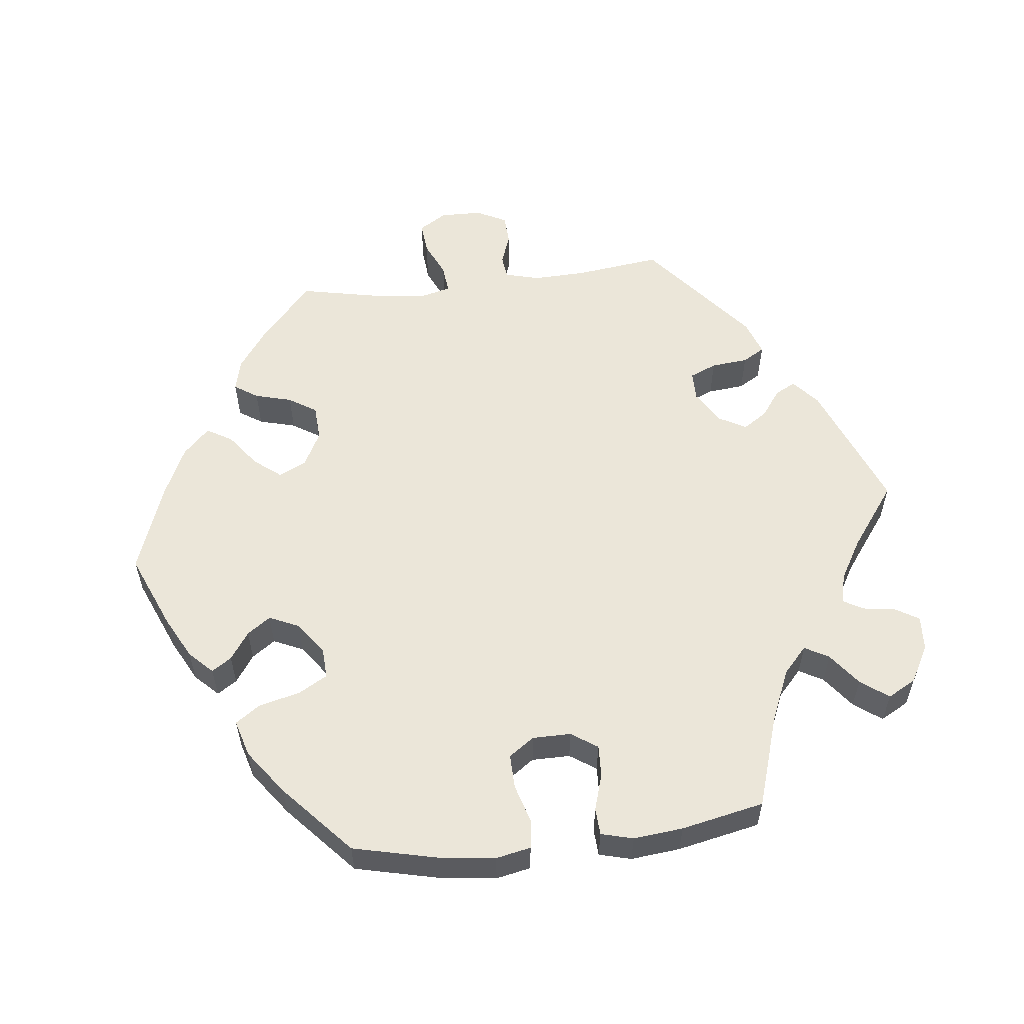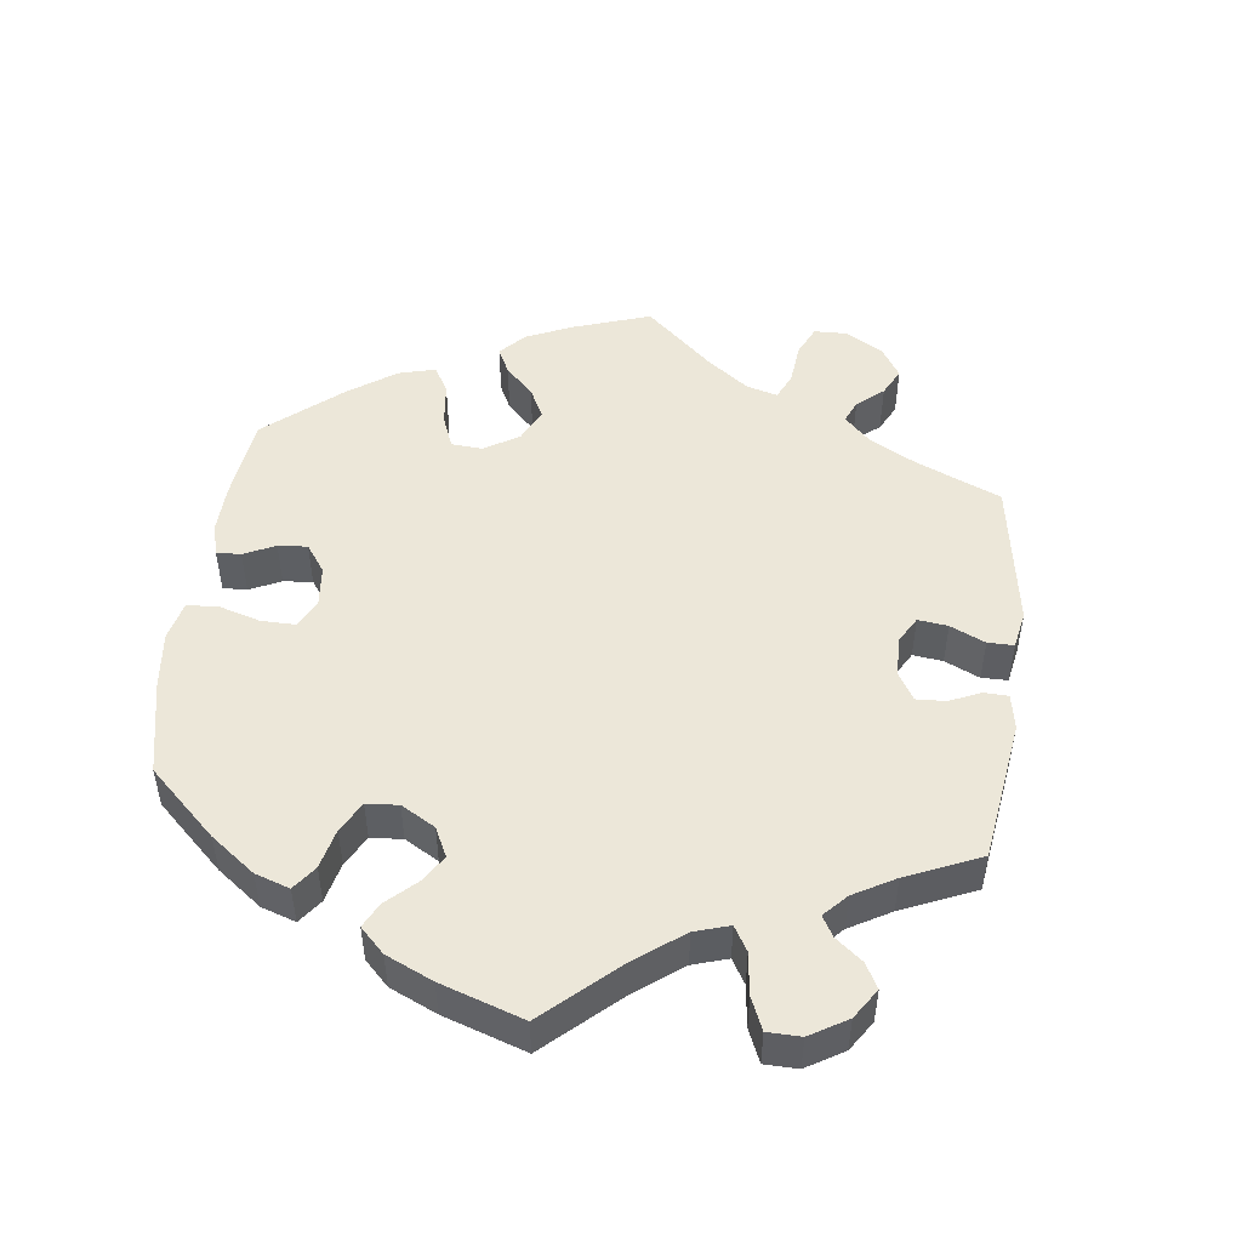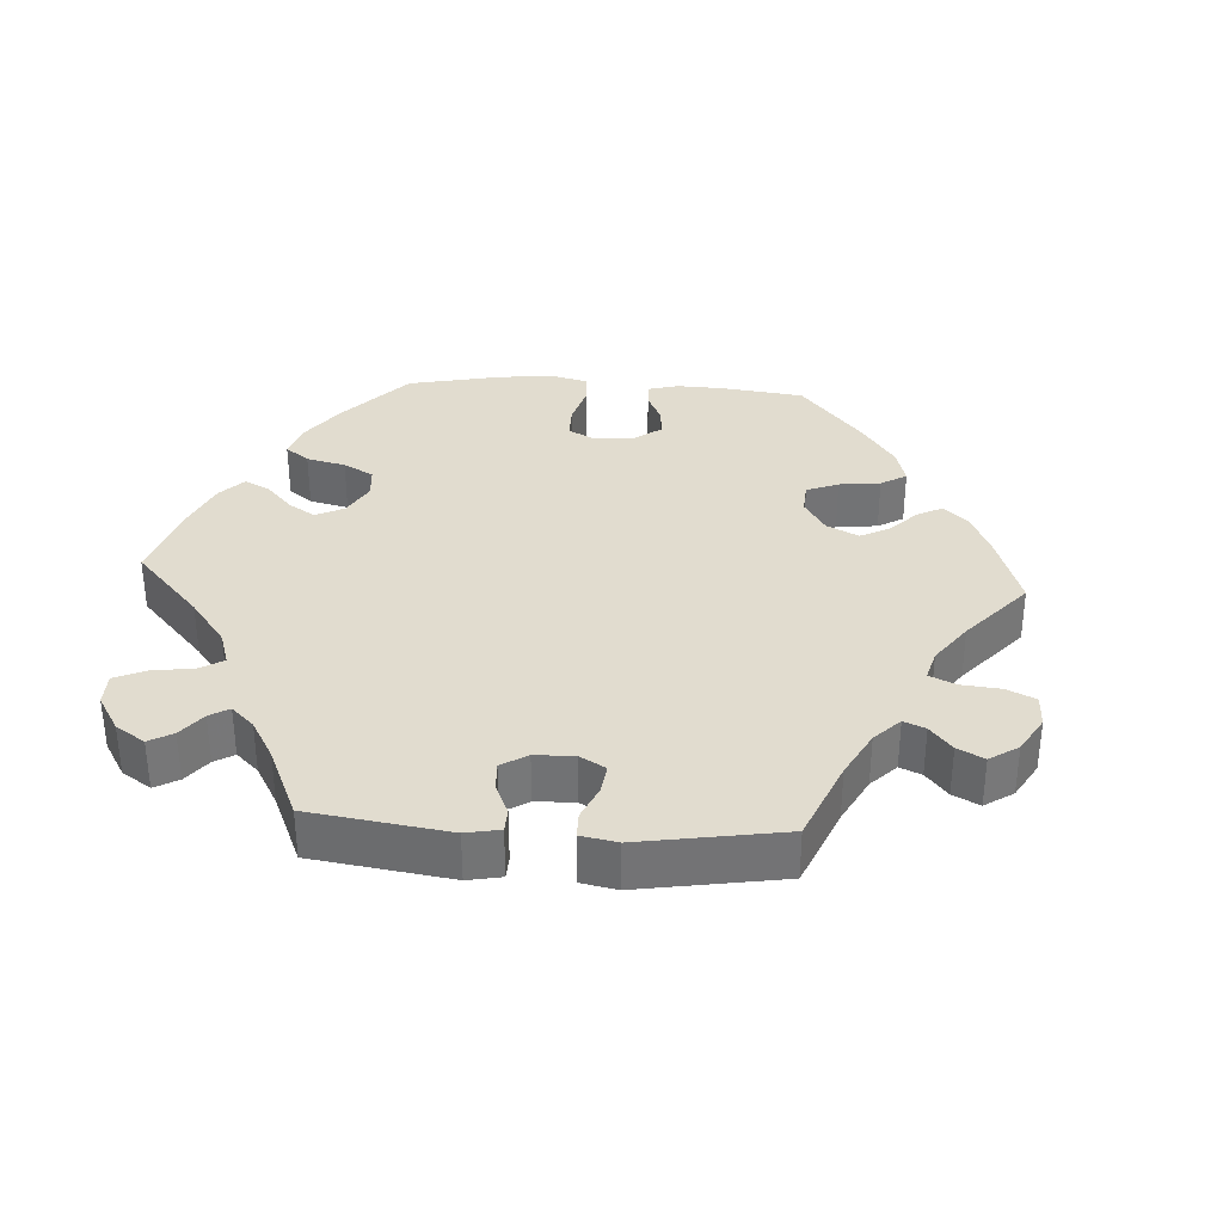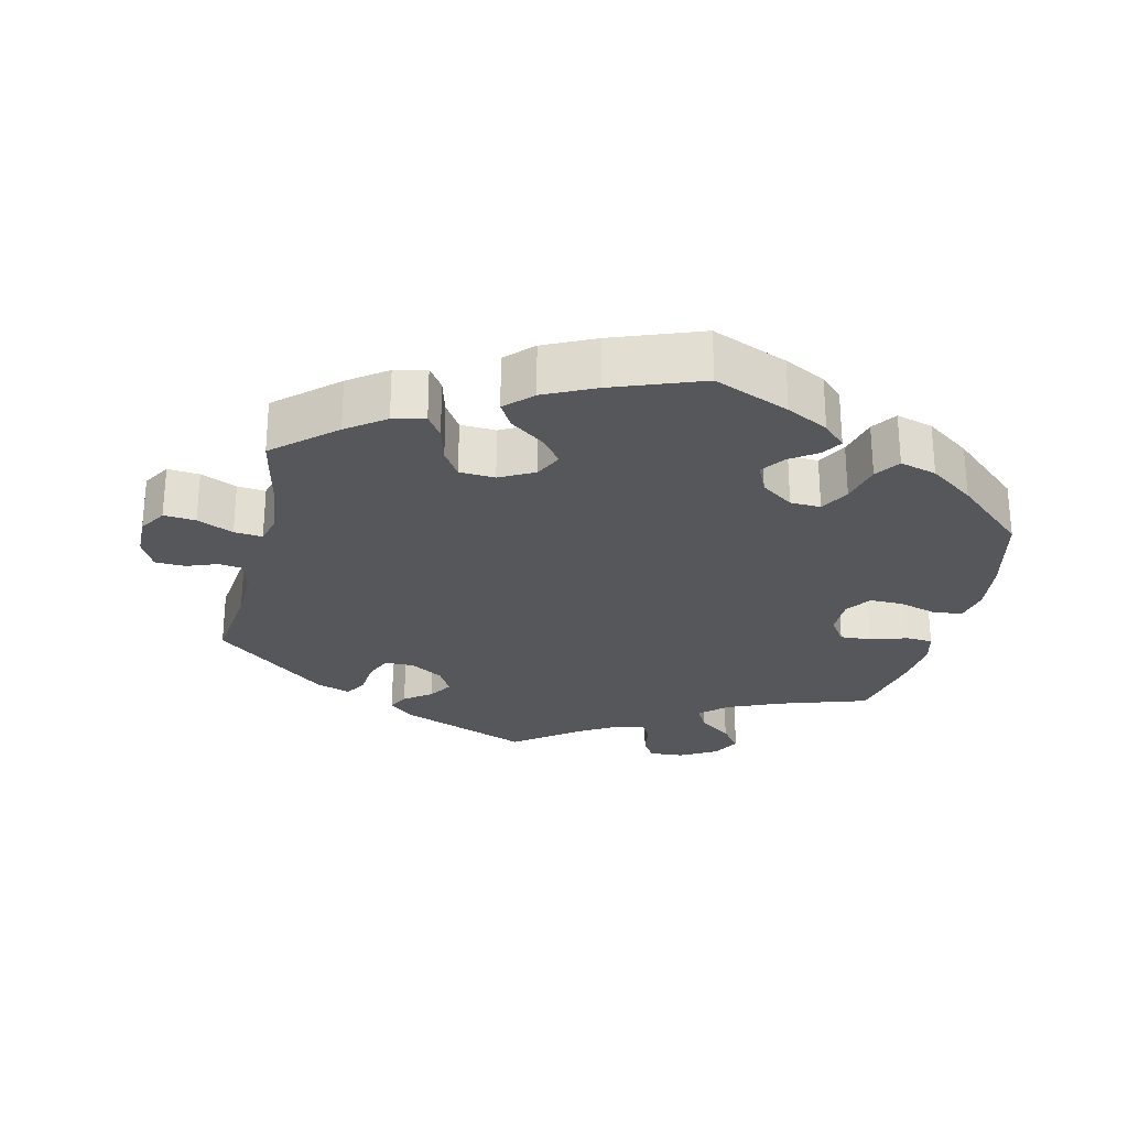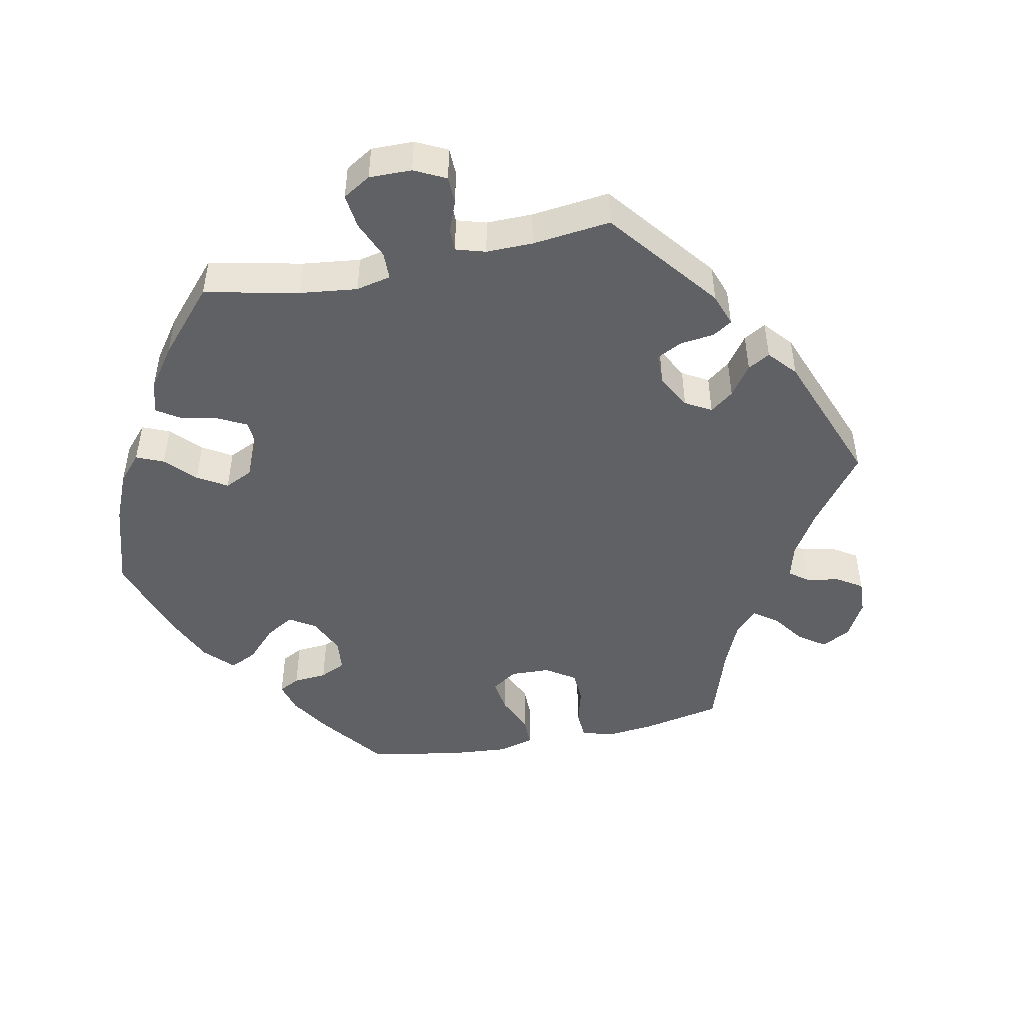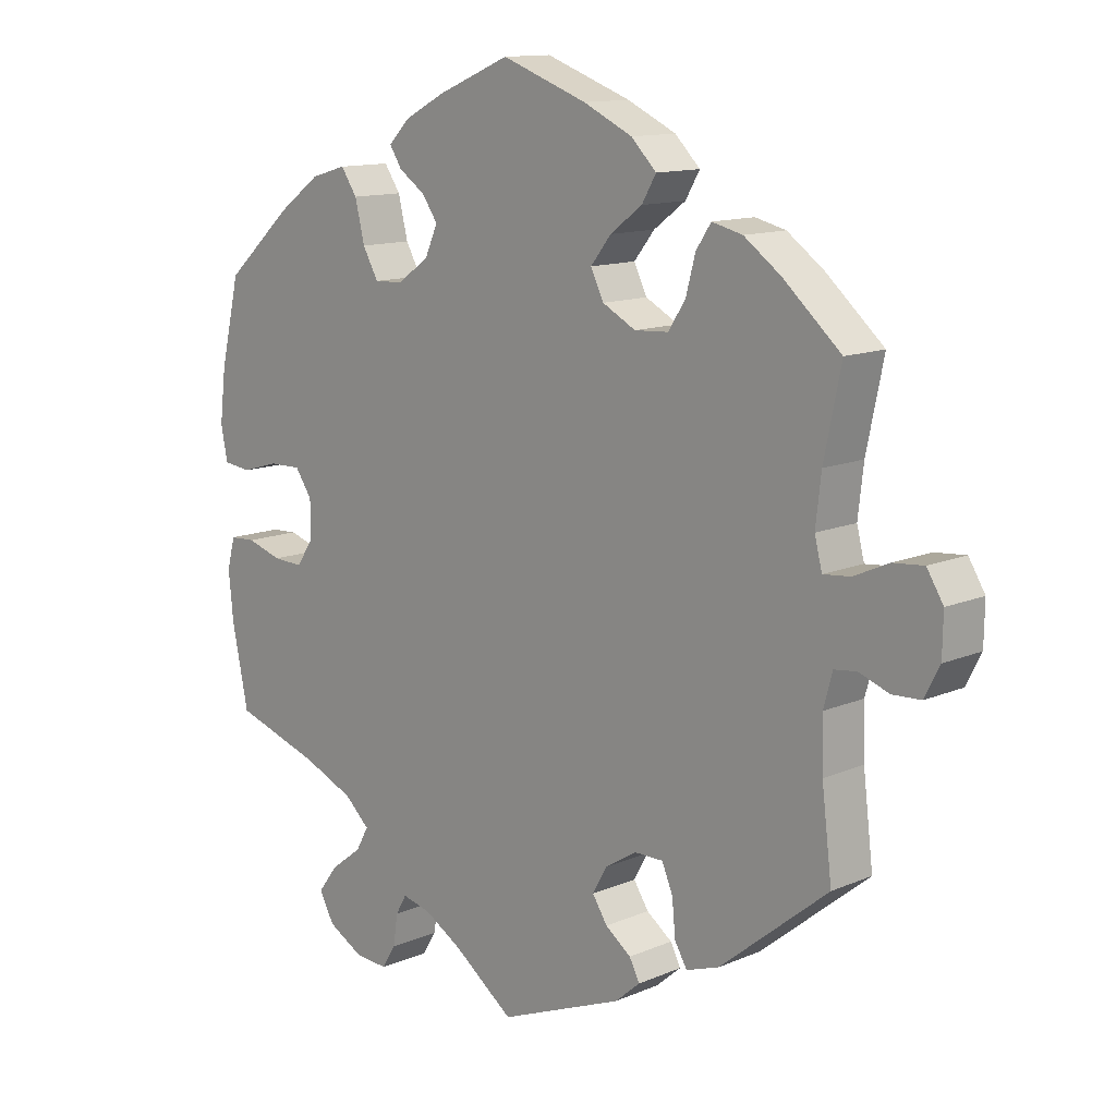
<metadata>
{"format":"obj","ext":"obj","renderer":"f3d","projection":"perspective","resolution":1024,"background":"white","views":[{"elev":56.7,"azim":83.3,"up":"+Y"},{"elev":49.7,"azim":127.1,"up":"+Y"},{"elev":34.4,"azim":-146.4,"up":"+Y"},{"elev":-26.8,"azim":-13.0,"up":"+Y"},{"elev":-47.5,"azim":161.6,"up":"+Y"},{"elev":12.6,"azim":-134.8,"up":"+Z"}]}
</metadata>
<code>
v 0.529 0.07 0.166
v 0.538 0.07 0.091
v 0.528 0.07 0.042
v 0.487 0.07 0.037
v 0.433 0.07 0.053
v 0.385 0.07 0.054
v 0.36 0.07 0.018
v 0.36 0.07 -0.036
v 0.385 0.07 -0.073
v 0.429 0.07 -0.071
v 0.481 0.07 -0.055
v 0.519 0.07 -0.057
v 0.531 0.07 -0.102
v 0.524 0.07 -0.172
v 0.5 0.07 -0.289
v 0.372 0.07 -0.33
v 0.297 0.07 -0.362
v 0.26 0.07 -0.396
v 0.279 0.07 -0.43
v 0.325 0.07 -0.465
v 0.354 0.07 -0.504
v 0.332 0.07 -0.544
v 0.28 0.07 -0.573
v 0.231 0.07 -0.576
v 0.211 0.07 -0.543
v 0.204 0.07 -0.497
v 0.188 0.07 -0.469
v 0.146 0.07 -0.479
v 0.09 0.07 -0.512
v 0.001 0.07 -0.578
v -0.182 0.07 -0.505
v -0.219 0.07 -0.473
v -0.204 0.07 -0.444
v -0.166 0.07 -0.416
v -0.144 0.07 -0.382
v -0.165 0.07 -0.344
v -0.212 0.07 -0.315
v -0.254 0.07 -0.315
v -0.27 0.07 -0.353
v -0.275 0.07 -0.405
v -0.293 0.07 -0.436
v -0.342 0.07 -0.419
v -0.501 0.07 -0.289
v -0.486 0.07 -0.166
v -0.484 0.07 -0.092
v -0.497 0.07 -0.044
v -0.53 0.07 -0.04
v -0.574 0.07 -0.056
v -0.616 0.07 -0.054
v -0.638 0.07 -0.011
v -0.639 0.07 0.048
v -0.615 0.07 0.087
v -0.57 0.07 0.083
v -0.519 0.07 0.06
v -0.479 0.07 0.056
v -0.468 0.07 0.099
v -0.476 0.07 0.169
v -0.501 0.07 0.289
v -0.416 0.07 0.364
v -0.362 0.07 0.403
v -0.317 0.07 0.414
v -0.295 0.07 0.381
v -0.281 0.07 0.329
v -0.256 0.07 0.29
v -0.206 0.07 0.287
v -0.157 0.07 0.313
v -0.138 0.07 0.352
v -0.168 0.07 0.39
v -0.215 0.07 0.425
v -0.236 0.07 0.461
v -0.199 0.07 0.498
v -0.127 0.07 0.532
v -0.001 0.07 0.578
v 0.106 0.07 0.533
v 0.165 0.07 0.502
v 0.197 0.07 0.47
v 0.179 0.07 0.442
v 0.14 0.07 0.415
v 0.117 0.07 0.382
v 0.136 0.07 0.34
v 0.182 0.07 0.307
v 0.225 0.07 0.305
v 0.248 0.07 0.346
v 0.262 0.07 0.404
v 0.286 0.07 0.439
v 0.338 0.07 0.424
v 0.401 0.07 0.378
v 0.5 0.07 0.289
v 0.529 0 0.166
v 0.538 0 0.091
v 0.528 0 0.042
v 0.487 0 0.037
v 0.433 0 0.053
v 0.385 0 0.054
v 0.36 0 0.018
v 0.36 0 -0.036
v 0.385 0 -0.073
v 0.429 0 -0.071
v 0.481 0 -0.055
v 0.519 0 -0.057
v 0.531 0 -0.102
v 0.524 0 -0.172
v 0.5 0 -0.289
v 0.372 0 -0.33
v 0.297 0 -0.362
v 0.26 0 -0.396
v 0.279 0 -0.43
v 0.325 0 -0.465
v 0.354 0 -0.504
v 0.332 0 -0.544
v 0.28 0 -0.573
v 0.231 0 -0.576
v 0.211 0 -0.543
v 0.204 0 -0.497
v 0.188 0 -0.469
v 0.146 0 -0.479
v 0.09 0 -0.512
v 0.001 0 -0.578
v -0.182 0 -0.505
v -0.219 0 -0.473
v -0.204 0 -0.444
v -0.166 0 -0.416
v -0.144 0 -0.382
v -0.165 0 -0.344
v -0.212 0 -0.315
v -0.254 0 -0.315
v -0.27 0 -0.353
v -0.275 0 -0.405
v -0.293 0 -0.436
v -0.342 0 -0.419
v -0.501 0 -0.289
v -0.486 0 -0.166
v -0.484 0 -0.092
v -0.497 0 -0.044
v -0.53 0 -0.04
v -0.574 0 -0.056
v -0.616 0 -0.054
v -0.638 0 -0.011
v -0.639 0 0.048
v -0.615 0 0.087
v -0.57 0 0.083
v -0.519 0 0.06
v -0.479 0 0.056
v -0.468 0 0.099
v -0.476 0 0.169
v -0.501 0 0.289
v -0.416 0 0.364
v -0.362 0 0.403
v -0.317 0 0.414
v -0.295 0 0.381
v -0.281 0 0.329
v -0.256 0 0.29
v -0.206 0 0.287
v -0.157 0 0.313
v -0.138 0 0.352
v -0.168 0 0.39
v -0.215 0 0.425
v -0.236 0 0.461
v -0.199 0 0.498
v -0.127 0 0.532
v -0.001 0 0.578
v 0.106 0 0.533
v 0.165 0 0.502
v 0.197 0 0.47
v 0.179 0 0.442
v 0.14 0 0.415
v 0.117 0 0.382
v 0.136 0 0.34
v 0.182 0 0.307
v 0.225 0 0.305
v 0.248 0 0.346
v 0.262 0 0.404
v 0.286 0 0.439
v 0.338 0 0.424
v 0.401 0 0.378
v 0.5 0 0.289
f 83 84 85 86
f 82 83 86 87
f 75 76 77 78
f 75 78 79
f 74 75 79
f 73 74 79
f 72 73 79 80
f 68 69 70 71
f 67 68 71 72
f 60 61 62 63
f 60 63 64
f 57 58 59 60
f 56 57 60 64
f 55 56 64 65
f 51 52 53 54
f 51 54 55
f 50 51 55
f 47 48 49 50
f 46 47 50 55
f 45 46 55 65
f 41 42 43 44
f 39 40 41 44
f 38 39 44 45
f 37 38 45 65
f 31 32 33 34
f 29 30 31 34
f 28 29 34 35
f 27 28 35 36
f 23 24 25 26
f 23 26 27
f 22 23 27
f 19 20 21 22
f 18 19 22 27
f 13 14 15 16
f 13 16 17
f 10 11 12 13
f 9 10 13 17
f 8 9 17 18
f 2 3 4 5
f 2 5 6
f 1 2 6
f 82 87 88 1
f 67 72 80
f 66 67 80 81
f 7 8 18 27
f 7 27 36 37
f 81 82 1 6
f 37 65 66 81
f 6 7 37 81
f 174 173 172 171
f 175 174 171 170
f 166 165 164 163
f 167 166 163
f 167 163 162
f 167 162 161
f 168 167 161 160
f 159 158 157 156
f 160 159 156 155
f 151 150 149 148
f 152 151 148
f 148 147 146 145
f 152 148 145 144
f 153 152 144 143
f 142 141 140 139
f 143 142 139
f 143 139 138
f 138 137 136 135
f 143 138 135 134
f 153 143 134 133
f 132 131 130 129
f 132 129 128 127
f 133 132 127 126
f 153 133 126 125
f 122 121 120 119
f 122 119 118 117
f 123 122 117 116
f 124 123 116 115
f 114 113 112 111
f 115 114 111
f 115 111 110
f 110 109 108 107
f 115 110 107 106
f 104 103 102 101
f 105 104 101
f 101 100 99 98
f 105 101 98 97
f 106 105 97 96
f 93 92 91 90
f 94 93 90
f 94 90 89
f 89 176 175 170
f 168 160 155
f 169 168 155 154
f 115 106 96 95
f 125 124 115 95
f 94 89 170 169
f 169 154 153 125
f 169 125 95 94
f 1 89 90 2
f 2 90 91 3
f 3 91 92 4
f 4 92 93 5
f 5 93 94 6
f 6 94 95 7
f 7 95 96 8
f 8 96 97 9
f 9 97 98 10
f 10 98 99 11
f 11 99 100 12
f 12 100 101 13
f 13 101 102 14
f 14 102 103 15
f 15 103 104 16
f 16 104 105 17
f 17 105 106 18
f 18 106 107 19
f 19 107 108 20
f 20 108 109 21
f 21 109 110 22
f 22 110 111 23
f 23 111 112 24
f 24 112 113 25
f 25 113 114 26
f 26 114 115 27
f 27 115 116 28
f 28 116 117 29
f 29 117 118 30
f 30 118 119 31
f 31 119 120 32
f 32 120 121 33
f 33 121 122 34
f 34 122 123 35
f 35 123 124 36
f 36 124 125 37
f 37 125 126 38
f 38 126 127 39
f 39 127 128 40
f 40 128 129 41
f 41 129 130 42
f 42 130 131 43
f 43 131 132 44
f 44 132 133 45
f 45 133 134 46
f 46 134 135 47
f 47 135 136 48
f 48 136 137 49
f 49 137 138 50
f 50 138 139 51
f 51 139 140 52
f 52 140 141 53
f 53 141 142 54
f 54 142 143 55
f 55 143 144 56
f 56 144 145 57
f 57 145 146 58
f 58 146 147 59
f 59 147 148 60
f 60 148 149 61
f 61 149 150 62
f 62 150 151 63
f 63 151 152 64
f 64 152 153 65
f 65 153 154 66
f 66 154 155 67
f 67 155 156 68
f 68 156 157 69
f 69 157 158 70
f 70 158 159 71
f 71 159 160 72
f 72 160 161 73
f 73 161 162 74
f 74 162 163 75
f 75 163 164 76
f 76 164 165 77
f 77 165 166 78
f 78 166 167 79
f 79 167 168 80
f 80 168 169 81
f 81 169 170 82
f 82 170 171 83
f 83 171 172 84
f 84 172 173 85
f 85 173 174 86
f 86 174 175 87
f 87 175 176 88
f 88 176 89 1

</code>
